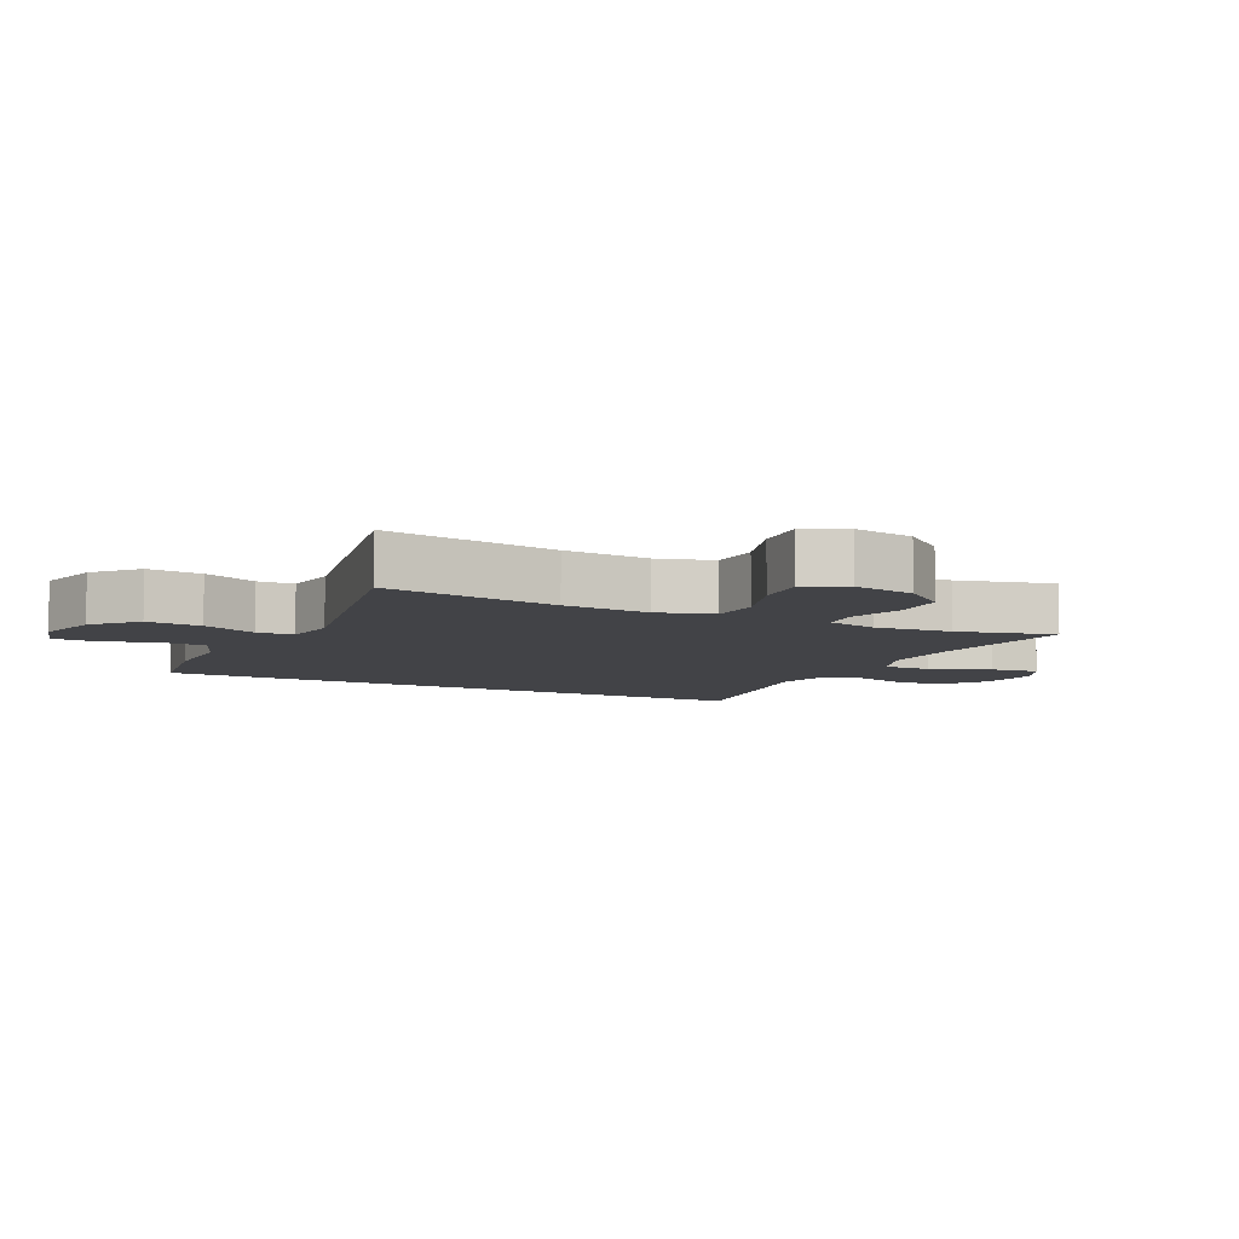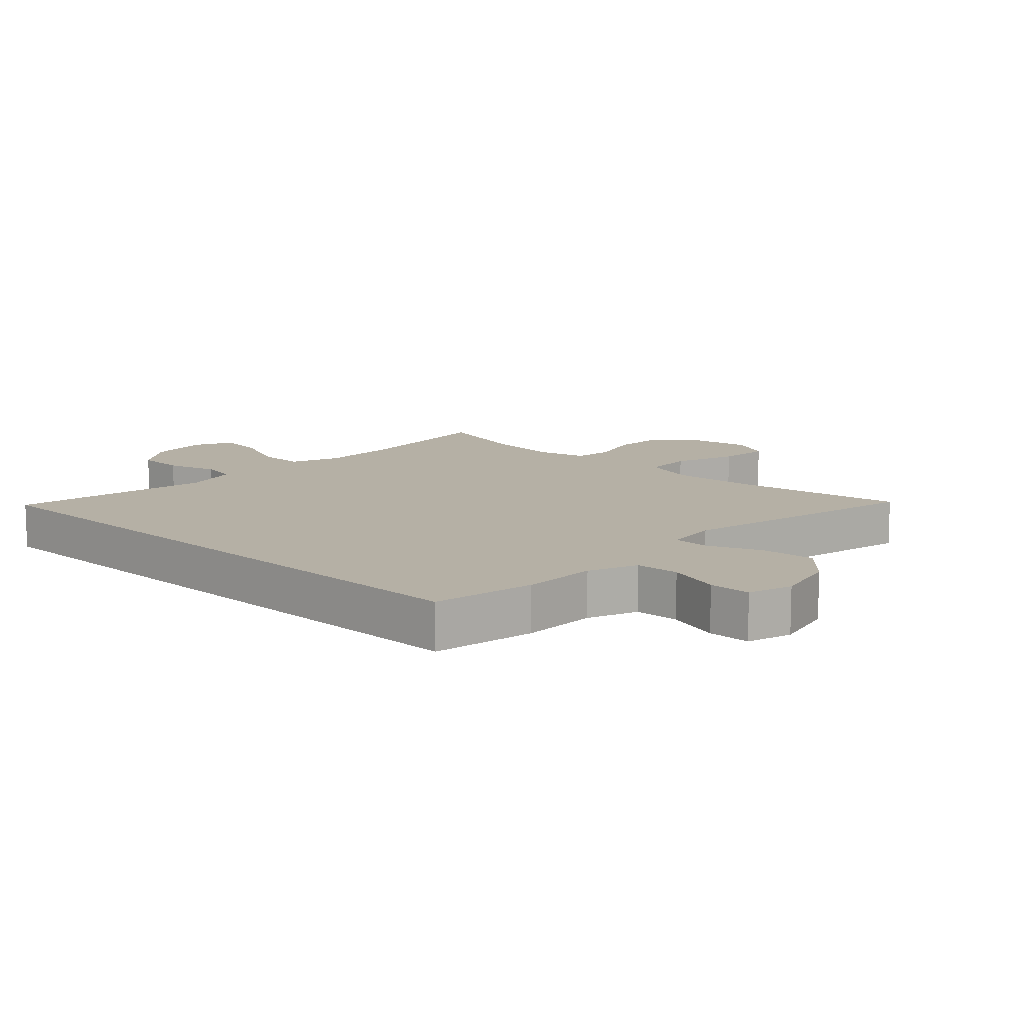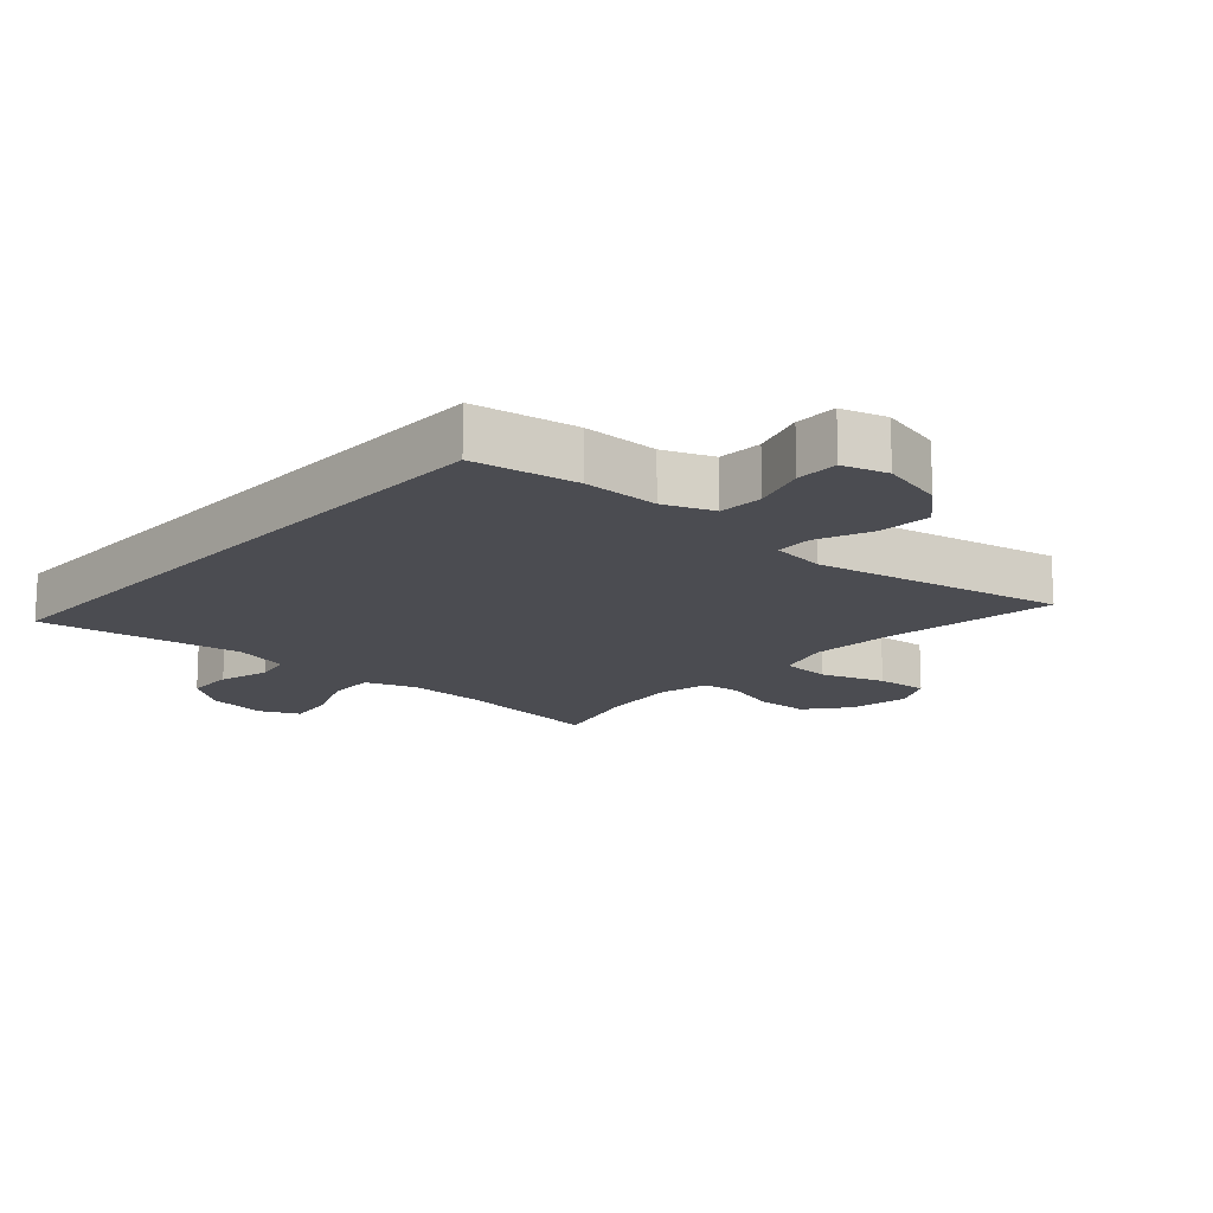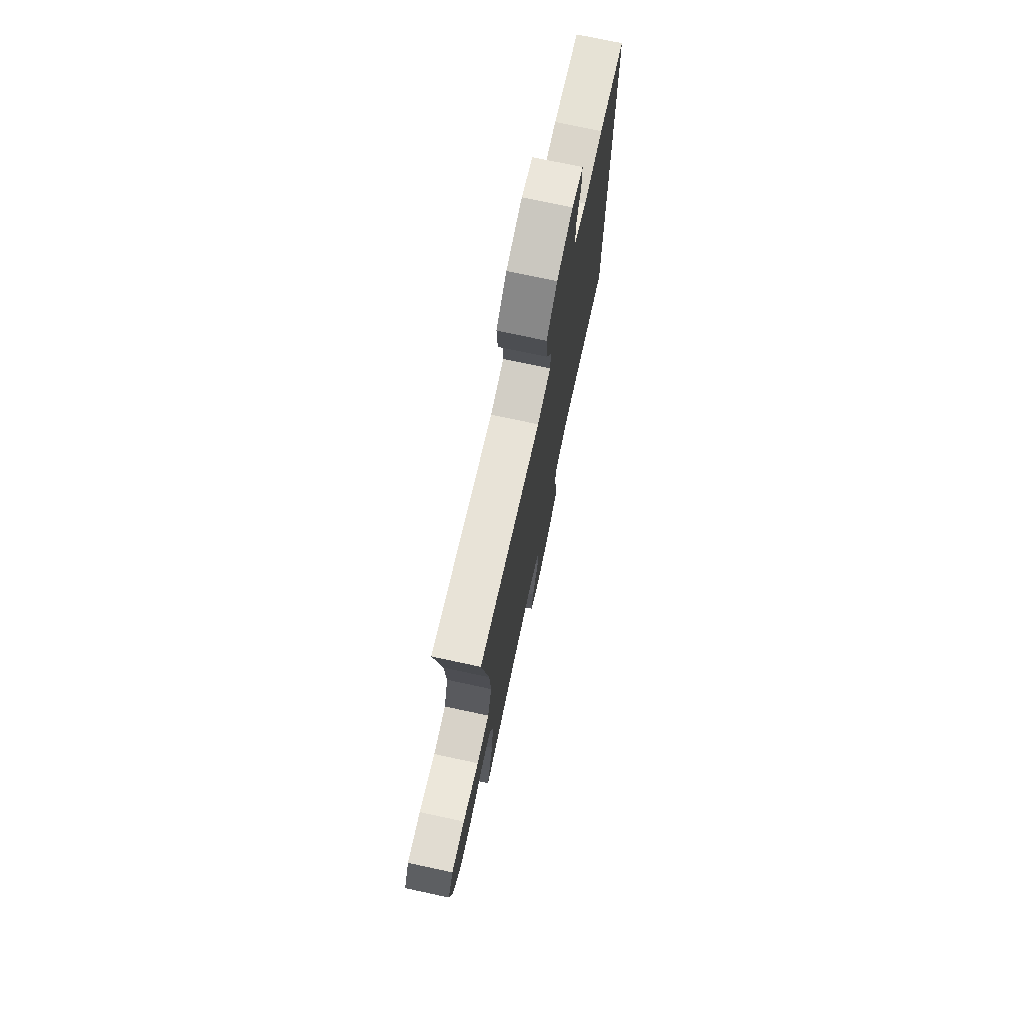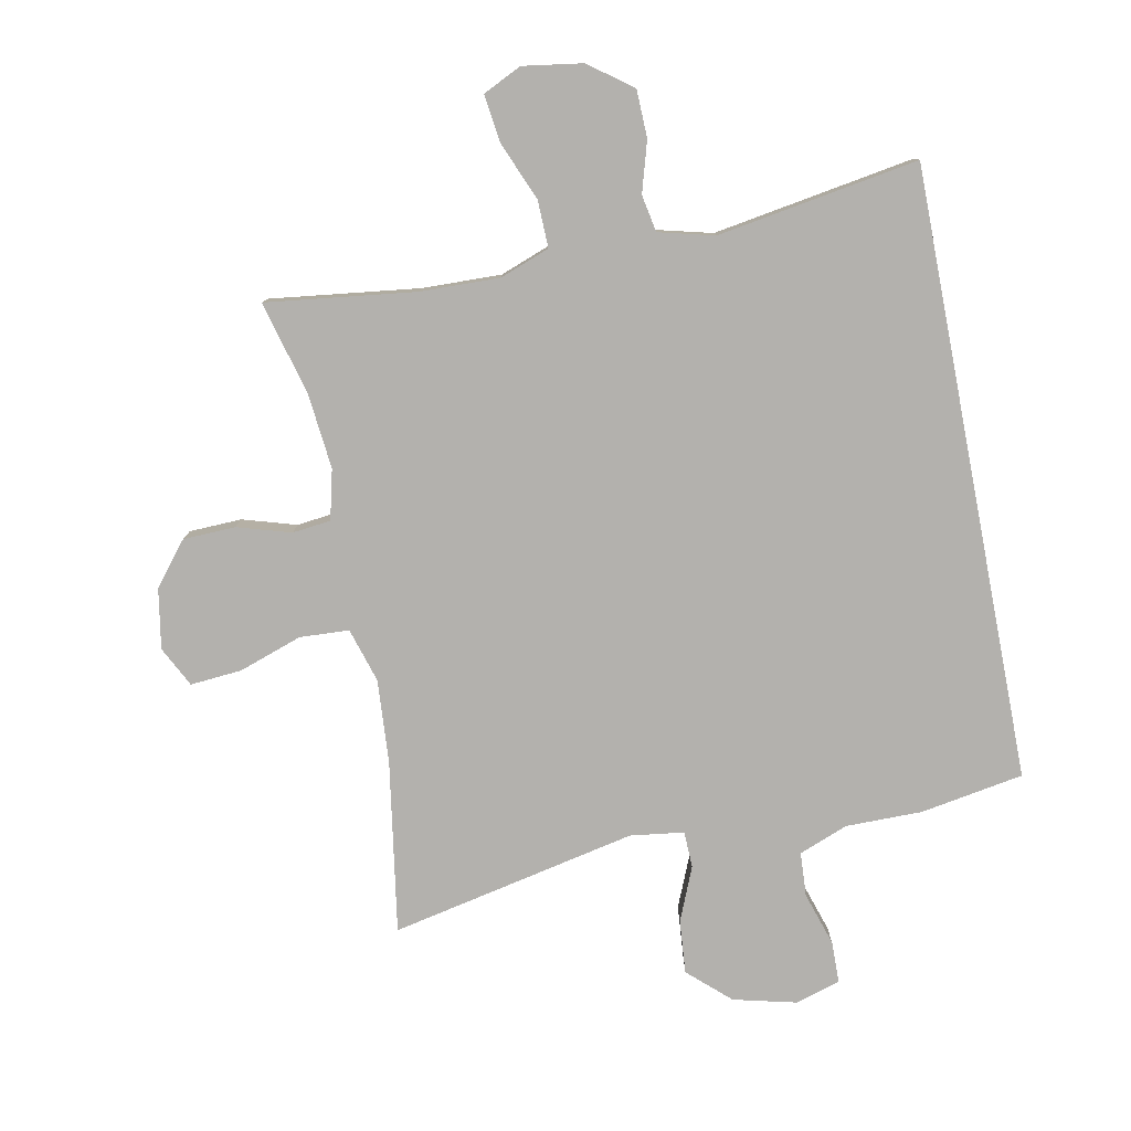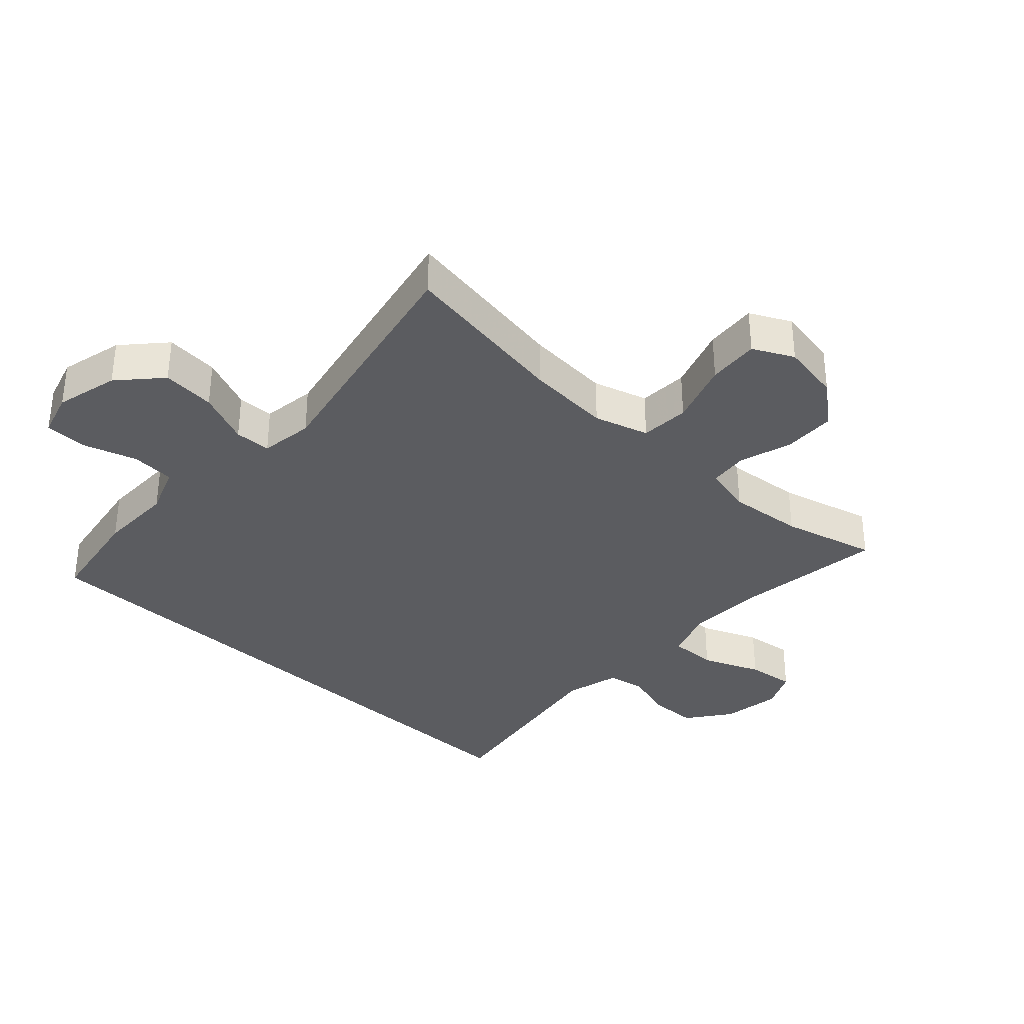
<metadata>
{"format":"obj","ext":"obj","renderer":"f3d","projection":"perspective","resolution":1024,"background":"white","views":[{"elev":-7.5,"azim":63.3,"up":"+Y"},{"elev":11.7,"azim":-46.6,"up":"+Y"},{"elev":-15.5,"azim":-42.0,"up":"+Y"},{"elev":74.2,"azim":102.1,"up":"+Z"},{"elev":-79.3,"azim":-169.0,"up":"+Y"},{"elev":-34.8,"azim":46.8,"up":"+Y"}]}
</metadata>
<code>
v 0.5 0.07 0.5
v 0.458 0.07 0.232
v 0.449 0.07 0.1
v 0.475 0.07 0.015
v 0.552 0.07 0.011
v 0.651 0.07 0.045
v 0.732 0.07 0.052
v 0.764 0.07 -0.011
v 0.748 0.07 -0.105
v 0.694 0.07 -0.172
v 0.612 0.07 -0.175
v 0.528 0.07 -0.15
v 0.468 0.07 -0.157
v 0.449 0.07 -0.235
v 0.461 0.07 -0.353
v 0.5 0.07 -0.5
v 0.266 0.07 -0.471
v 0.142 0.07 -0.468
v 0.064 0.07 -0.497
v 0.066 0.07 -0.571
v 0.104 0.07 -0.662
v 0.114 0.07 -0.737
v 0.053 0.07 -0.766
v -0.04 0.07 -0.752
v -0.108 0.07 -0.702
v -0.11 0.07 -0.627
v -0.087 0.07 -0.548
v -0.098 0.07 -0.49
v -0.185 0.07 -0.468
v -0.5 0.07 -0.52
v -0.5 0.07 0.439
v -0.338 0.07 0.467
v -0.219 0.07 0.467
v -0.142 0.07 0.497
v -0.138 0.07 0.566
v -0.165 0.07 0.65
v -0.164 0.07 0.716
v -0.094 0.07 0.737
v 0.005 0.07 0.713
v 0.07 0.07 0.654
v 0.063 0.07 0.57
v 0.028 0.07 0.486
v 0.03 0.07 0.429
v 0.114 0.07 0.418
v 0.5 0 0.5
v 0.458 0 0.232
v 0.449 0 0.1
v 0.475 0 0.015
v 0.552 0 0.011
v 0.651 0 0.045
v 0.732 0 0.052
v 0.764 0 -0.011
v 0.748 0 -0.105
v 0.694 0 -0.172
v 0.612 0 -0.175
v 0.528 0 -0.15
v 0.468 0 -0.157
v 0.449 0 -0.235
v 0.461 0 -0.353
v 0.5 0 -0.5
v 0.266 0 -0.471
v 0.142 0 -0.468
v 0.064 0 -0.497
v 0.066 0 -0.571
v 0.104 0 -0.662
v 0.114 0 -0.737
v 0.053 0 -0.766
v -0.04 0 -0.752
v -0.108 0 -0.702
v -0.11 0 -0.627
v -0.087 0 -0.548
v -0.098 0 -0.49
v -0.185 0 -0.468
v -0.5 0 -0.52
v -0.5 0 0.439
v -0.338 0 0.467
v -0.219 0 0.467
v -0.142 0 0.497
v -0.138 0 0.566
v -0.165 0 0.65
v -0.164 0 0.716
v -0.094 0 0.737
v 0.005 0 0.713
v 0.07 0 0.654
v 0.063 0 0.57
v 0.028 0 0.486
v 0.03 0 0.429
v 0.114 0 0.418
f 40 41 42
f 39 40 42
f 38 39 42
f 37 38 42
f 36 37 42
f 35 36 42
f 34 35 42 43
f 33 34 43
f 32 33 43
f 31 32 43
f 30 31 43
f 29 30 43
f 28 29 43 44
f 25 26 27
f 24 25 27
f 23 24 27
f 22 23 27
f 21 22 27
f 20 21 27
f 19 20 27 28
f 44 1 2
f 28 44 2
f 19 28 2
f 18 19 2
f 15 16 17
f 14 15 17 18
f 10 11 12
f 9 10 12
f 8 9 12
f 7 8 12
f 6 7 12
f 5 6 12
f 4 5 12 13
f 13 14 18
f 4 13 18
f 3 4 18
f 2 3 18
f 86 85 84
f 86 84 83
f 86 83 82
f 86 82 81
f 86 81 80
f 86 80 79
f 87 86 79 78
f 87 78 77
f 87 77 76
f 87 76 75
f 87 75 74
f 87 74 73
f 88 87 73 72
f 71 70 69
f 71 69 68
f 71 68 67
f 71 67 66
f 71 66 65
f 71 65 64
f 72 71 64 63
f 46 45 88
f 46 88 72
f 46 72 63
f 46 63 62
f 61 60 59
f 62 61 59 58
f 56 55 54
f 56 54 53
f 56 53 52
f 56 52 51
f 56 51 50
f 56 50 49
f 57 56 49 48
f 62 58 57
f 62 57 48
f 62 48 47
f 62 47 46
f 1 45 46 2
f 2 46 47 3
f 3 47 48 4
f 4 48 49 5
f 5 49 50 6
f 6 50 51 7
f 7 51 52 8
f 8 52 53 9
f 9 53 54 10
f 10 54 55 11
f 11 55 56 12
f 12 56 57 13
f 13 57 58 14
f 14 58 59 15
f 15 59 60 16
f 16 60 61 17
f 17 61 62 18
f 18 62 63 19
f 19 63 64 20
f 20 64 65 21
f 21 65 66 22
f 22 66 67 23
f 23 67 68 24
f 24 68 69 25
f 25 69 70 26
f 26 70 71 27
f 27 71 72 28
f 28 72 73 29
f 29 73 74 30
f 30 74 75 31
f 31 75 76 32
f 32 76 77 33
f 33 77 78 34
f 34 78 79 35
f 35 79 80 36
f 36 80 81 37
f 37 81 82 38
f 38 82 83 39
f 39 83 84 40
f 40 84 85 41
f 41 85 86 42
f 42 86 87 43
f 43 87 88 44
f 44 88 45 1

</code>
